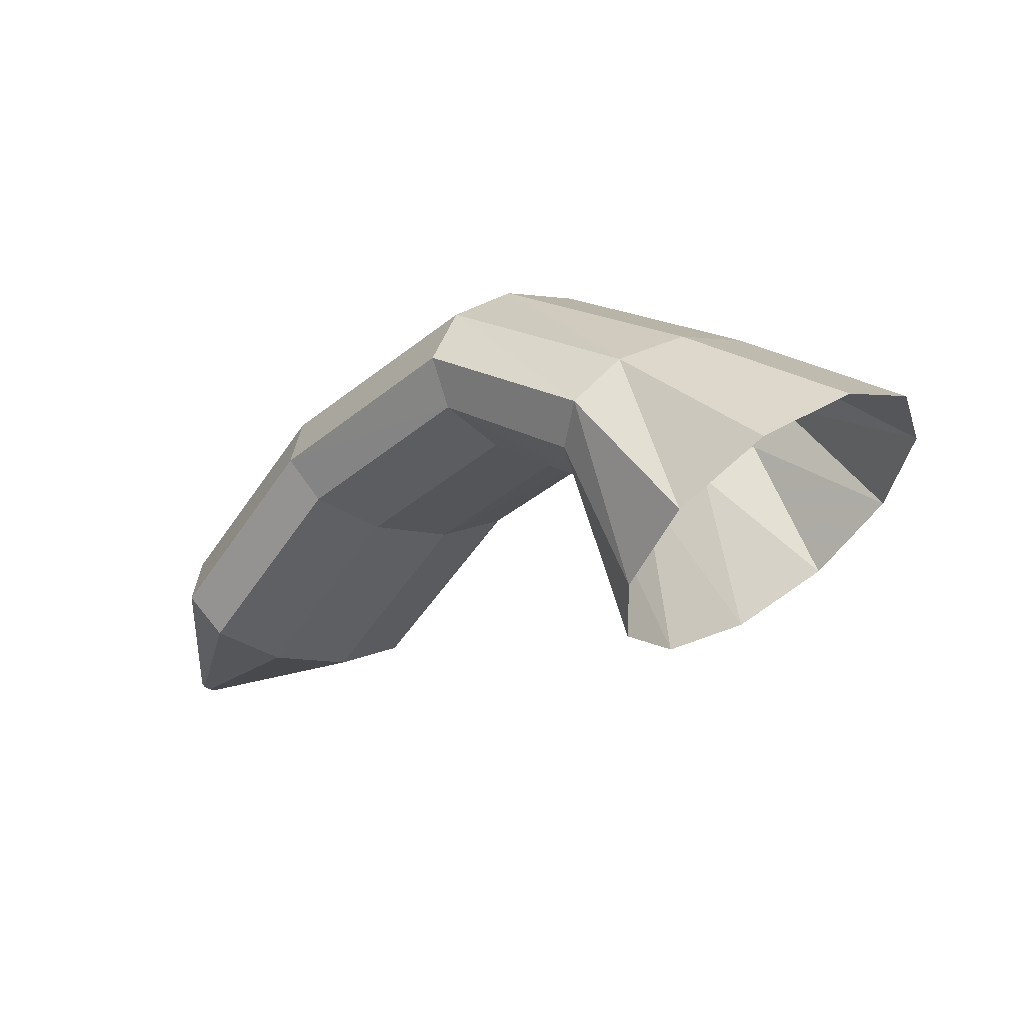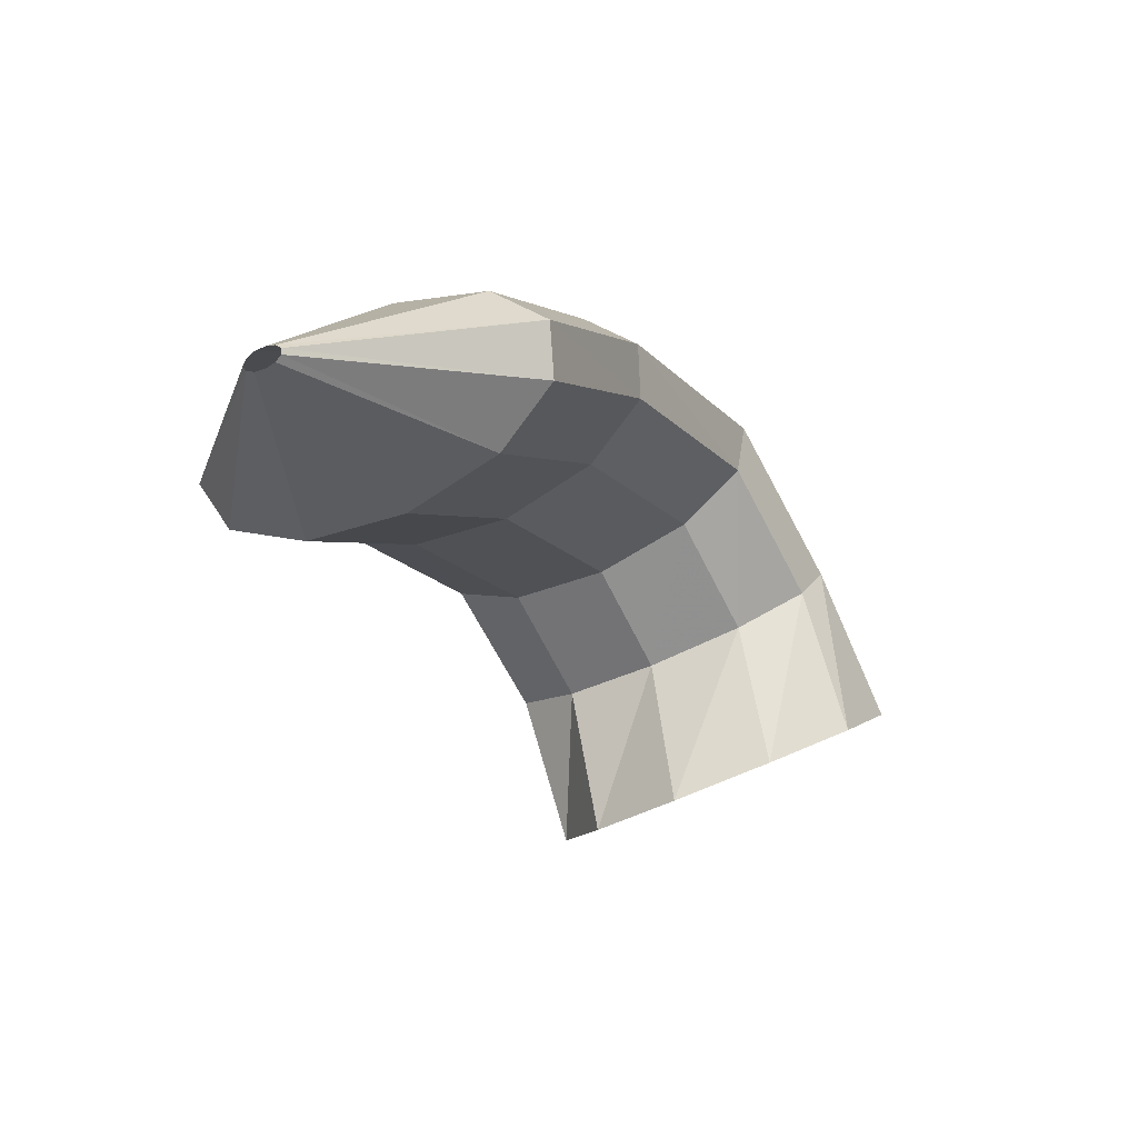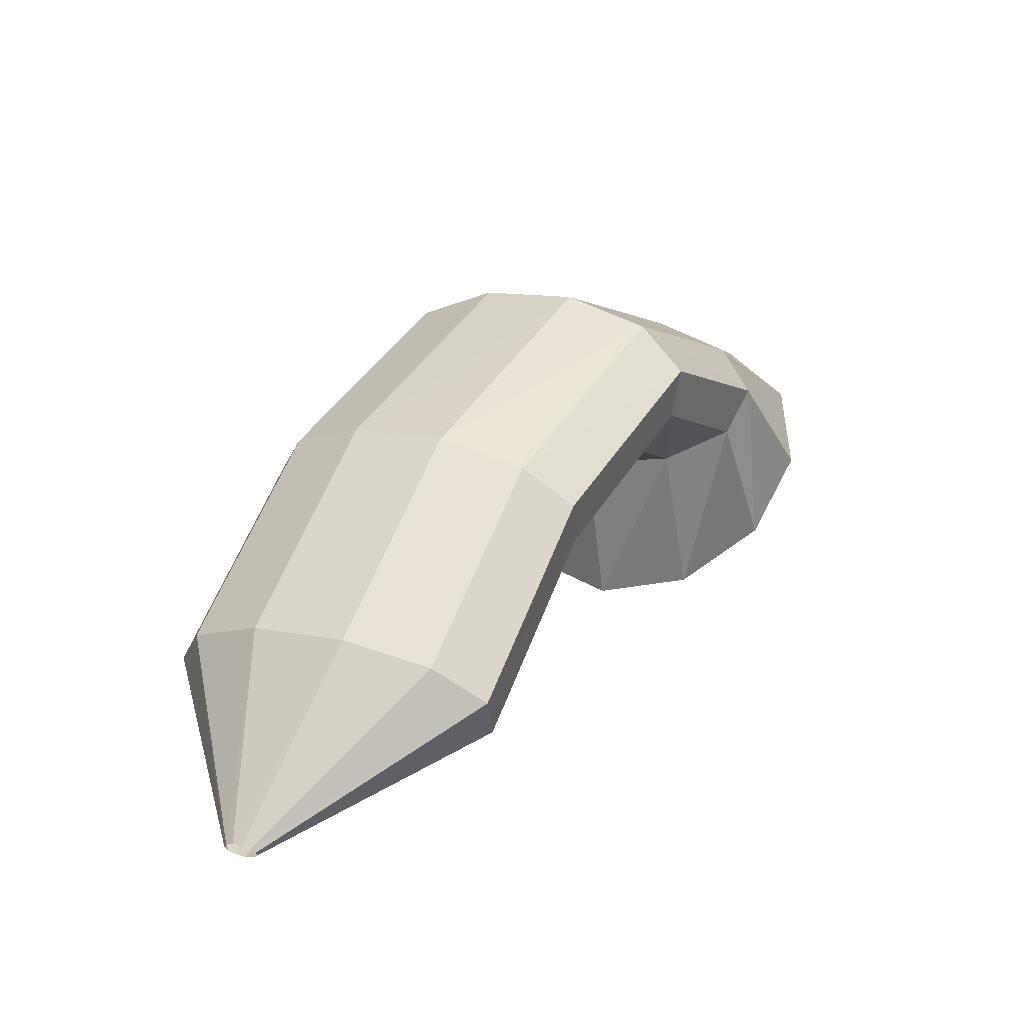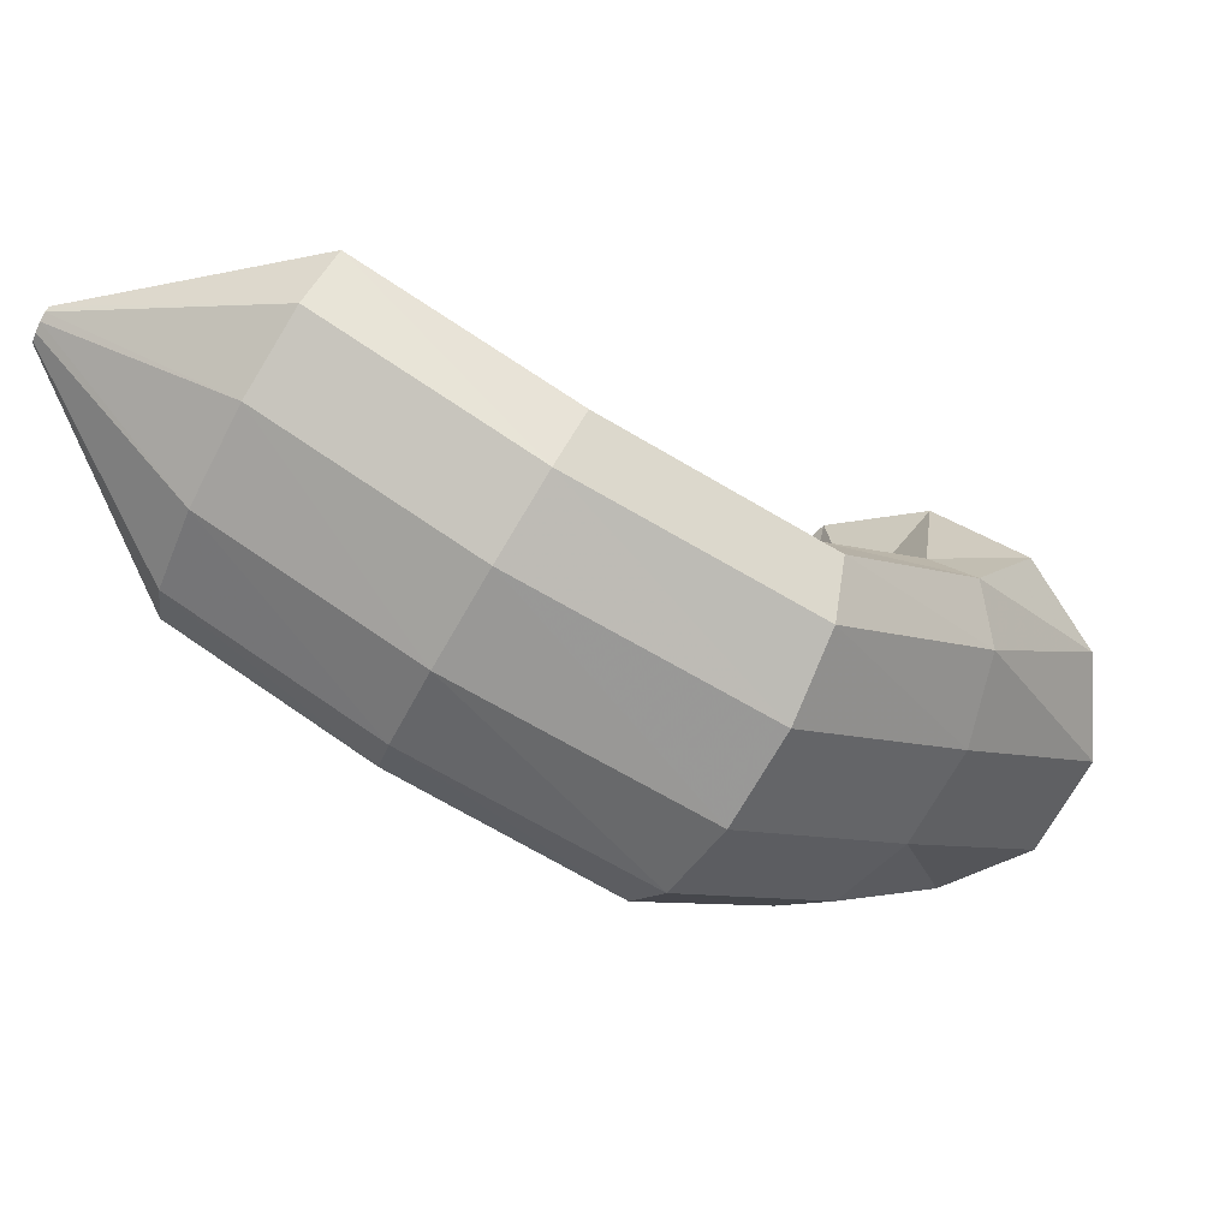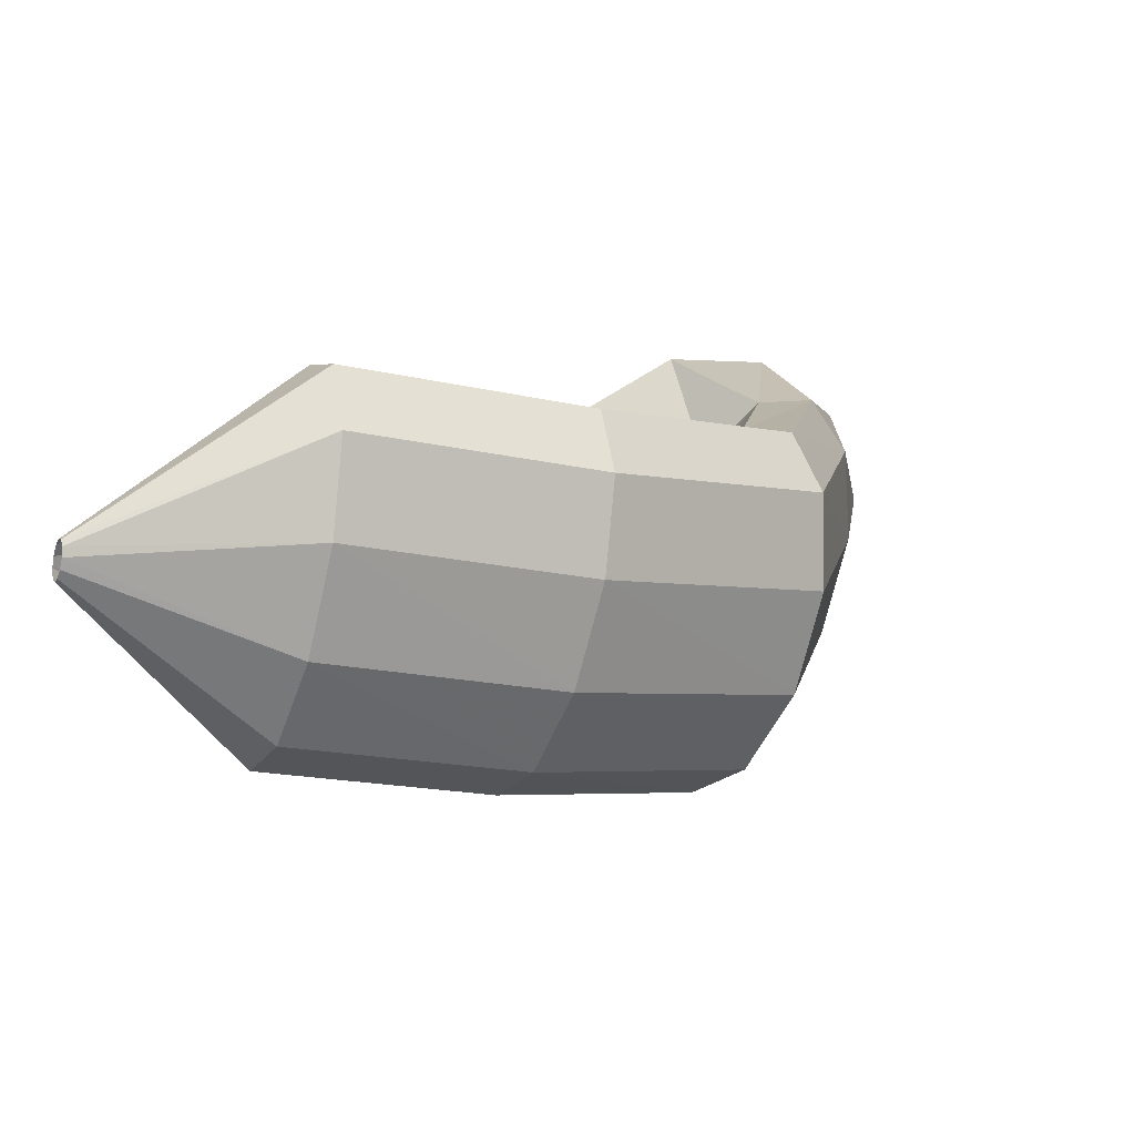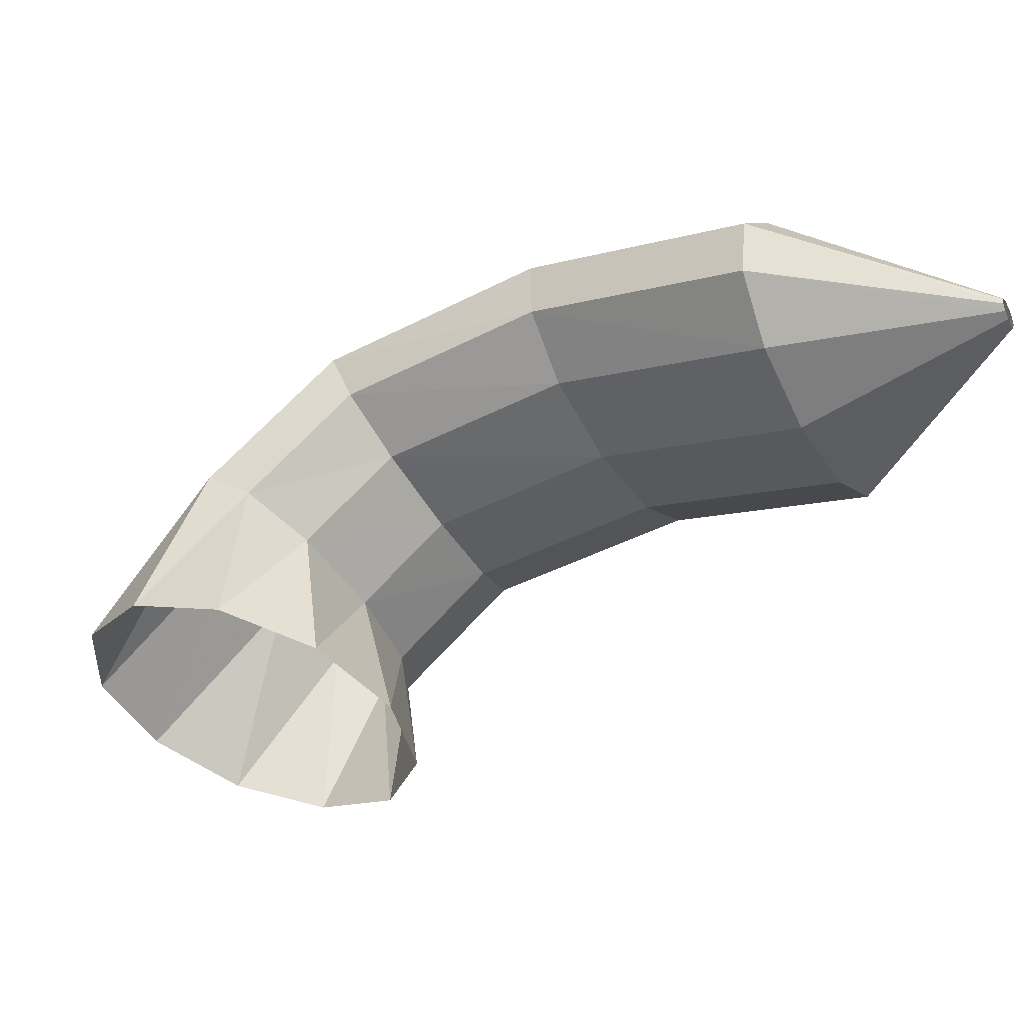
<metadata>
{"format":"obj","ext":"obj","renderer":"f3d","projection":"perspective","resolution":1024,"background":"white","views":[{"elev":2.2,"azim":-170.0,"up":"+Y"},{"elev":-48.0,"azim":88.9,"up":"+Y"},{"elev":12.2,"azim":89.9,"up":"+Y"},{"elev":34.4,"azim":159.1,"up":"+Z"},{"elev":42.8,"azim":118.8,"up":"+Z"},{"elev":30.1,"azim":-22.3,"up":"+Z"}]}
</metadata>
<code>
g tube1
v 166.1 169.6 143.5
v 167 170.2 140.9
v 166.7 171.8 138.6
v 165.2 173.9 137.3
v 163.1 175.7 137.4
v 161 176.8 138.9
v 159.6 176.8 141.3
v 159.2 175.6 143.9
v 160.1 173.7 145.8
v 162 171.7 146.4
v 164.2 170.2 145.5
v 166.1 169.6 143.5
v 166.9 174.1 144
v 168.1 174.4 141.6
v 168.6 175.4 139.8
v 168.2 176.6 139.1
v 167.1 177.8 139.8
v 165.6 178.4 141.7
v 164.2 178.4 144.1
v 163.3 177.7 146.3
v 163.2 176.6 147.6
v 164 175.4 147.6
v 165.4 174.4 146.3
v 166.9 174.1 144
v 169.6 175 145.5
v 171.1 175.4 143.3
v 172.2 176.5 141.8
v 172.6 177.9 141.6
v 172.1 179.1 142.7
v 171 179.9 144.8
v 169.5 179.8 147.2
v 168.2 179.1 149.1
v 167.4 177.8 150
v 167.4 176.4 149.5
v 168.3 175.4 147.9
v 169.6 175 145.5
v 173.6 172.6 148.2
v 175.2 172.9 146
v 176.7 173.8 144.7
v 177.6 175 144.8
v 177.6 176 146.2
v 176.7 176.6 148.4
v 175.2 176.6 150.8
v 173.6 176 152.6
v 172.4 175 153.2
v 171.9 173.8 152.5
v 172.4 172.9 150.6
v 173.6 172.6 148.2
v 177.5 168.3 150.4
v 179 168.7 148.2
v 180.5 169.5 147
v 181.5 170.6 147.1
v 181.6 171.6 148.6
v 180.8 172.1 150.9
v 179.4 172 153.3
v 177.8 171.4 155.1
v 176.5 170.4 155.7
v 176 169.3 154.9
v 176.3 168.5 152.9
v 177.5 168.3 150.4
v 182.7 166.9 153.3
v 182.9 167 153.1
v 183 167.1 152.9
v 183.1 167.2 153
v 183.1 167.3 153.1
v 183 167.3 153.3
v 182.9 167.3 153.6
v 182.7 167.3 153.8
v 182.6 167.1 153.8
v 182.6 167 153.7
v 182.6 166.9 153.6
v 182.7 166.9 153.3
f 1 2 14
f 14 13 1
f 2 3 15
f 15 14 2
f 3 4 16
f 16 15 3
f 4 5 17
f 17 16 4
f 5 6 18
f 18 17 5
f 6 7 19
f 19 18 6
f 7 8 20
f 20 19 7
f 8 9 21
f 21 20 8
f 9 10 22
f 22 21 9
f 10 11 23
f 23 22 10
f 11 12 24
f 24 23 11
f 13 14 26
f 26 25 13
f 14 15 27
f 27 26 14
f 15 16 28
f 28 27 15
f 16 17 29
f 29 28 16
f 17 18 30
f 30 29 17
f 18 19 31
f 31 30 18
f 19 20 32
f 32 31 19
f 20 21 33
f 33 32 20
f 21 22 34
f 34 33 21
f 22 23 35
f 35 34 22
f 23 24 36
f 36 35 23
f 25 26 38
f 38 37 25
f 26 27 39
f 39 38 26
f 27 28 40
f 40 39 27
f 28 29 41
f 41 40 28
f 29 30 42
f 42 41 29
f 30 31 43
f 43 42 30
f 31 32 44
f 44 43 31
f 32 33 45
f 45 44 32
f 33 34 46
f 46 45 33
f 34 35 47
f 47 46 34
f 35 36 48
f 48 47 35
f 37 38 50
f 50 49 37
f 38 39 51
f 51 50 38
f 39 40 52
f 52 51 39
f 40 41 53
f 53 52 40
f 41 42 54
f 54 53 41
f 42 43 55
f 55 54 42
f 43 44 56
f 56 55 43
f 44 45 57
f 57 56 44
f 45 46 58
f 58 57 45
f 46 47 59
f 59 58 46
f 47 48 60
f 60 59 47
f 49 50 62
f 62 61 49
f 50 51 63
f 63 62 50
f 51 52 64
f 64 63 51
f 52 53 65
f 65 64 52
f 53 54 66
f 66 65 53
f 54 55 67
f 67 66 54
f 55 56 68
f 68 67 55
f 56 57 69
f 69 68 56
f 57 58 70
f 70 69 57
f 58 59 71
f 71 70 58
f 59 60 72
f 72 71 59

</code>
